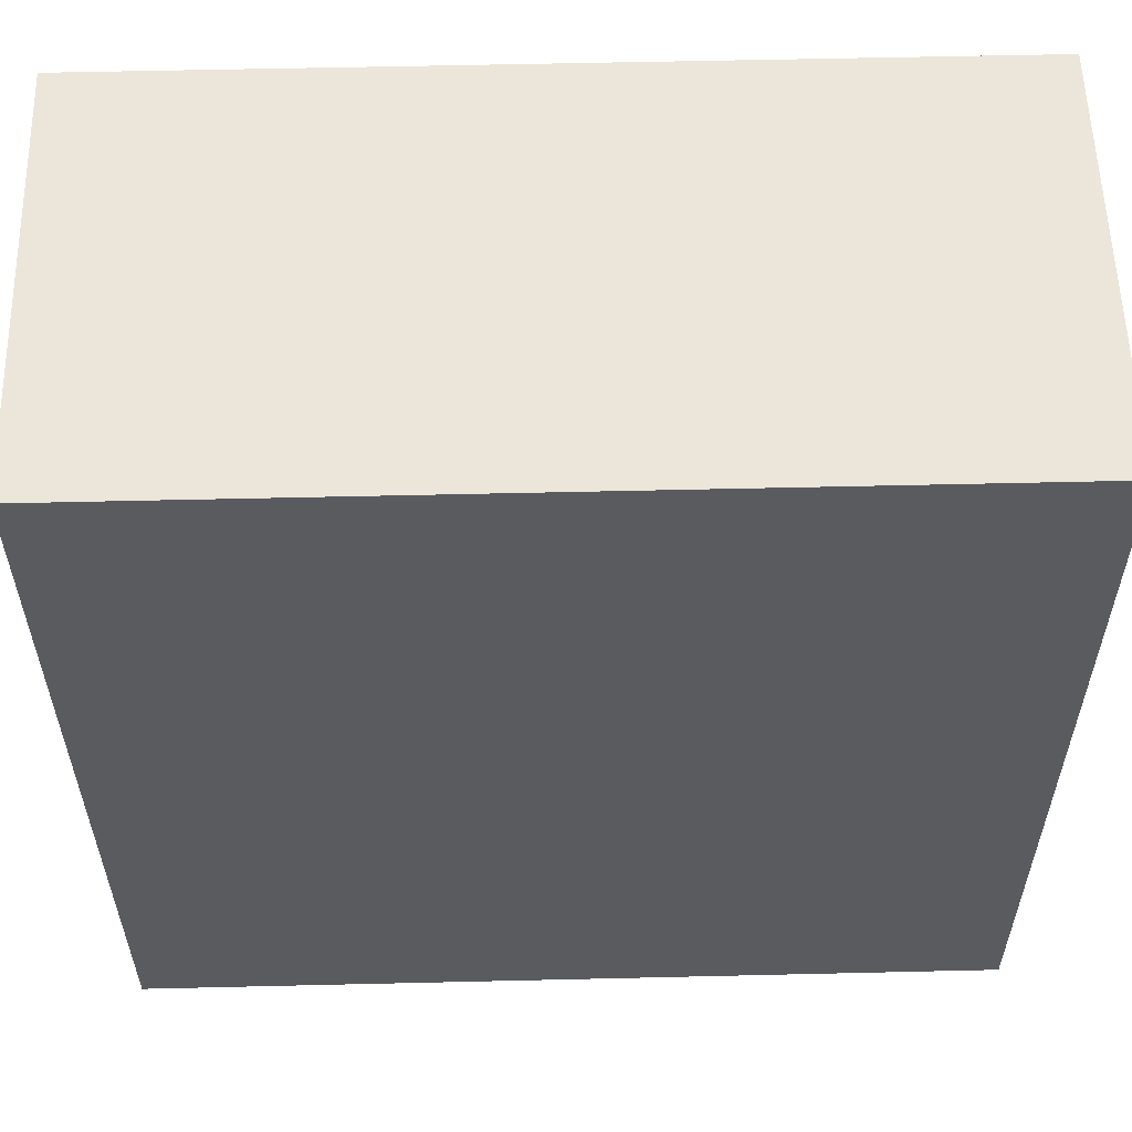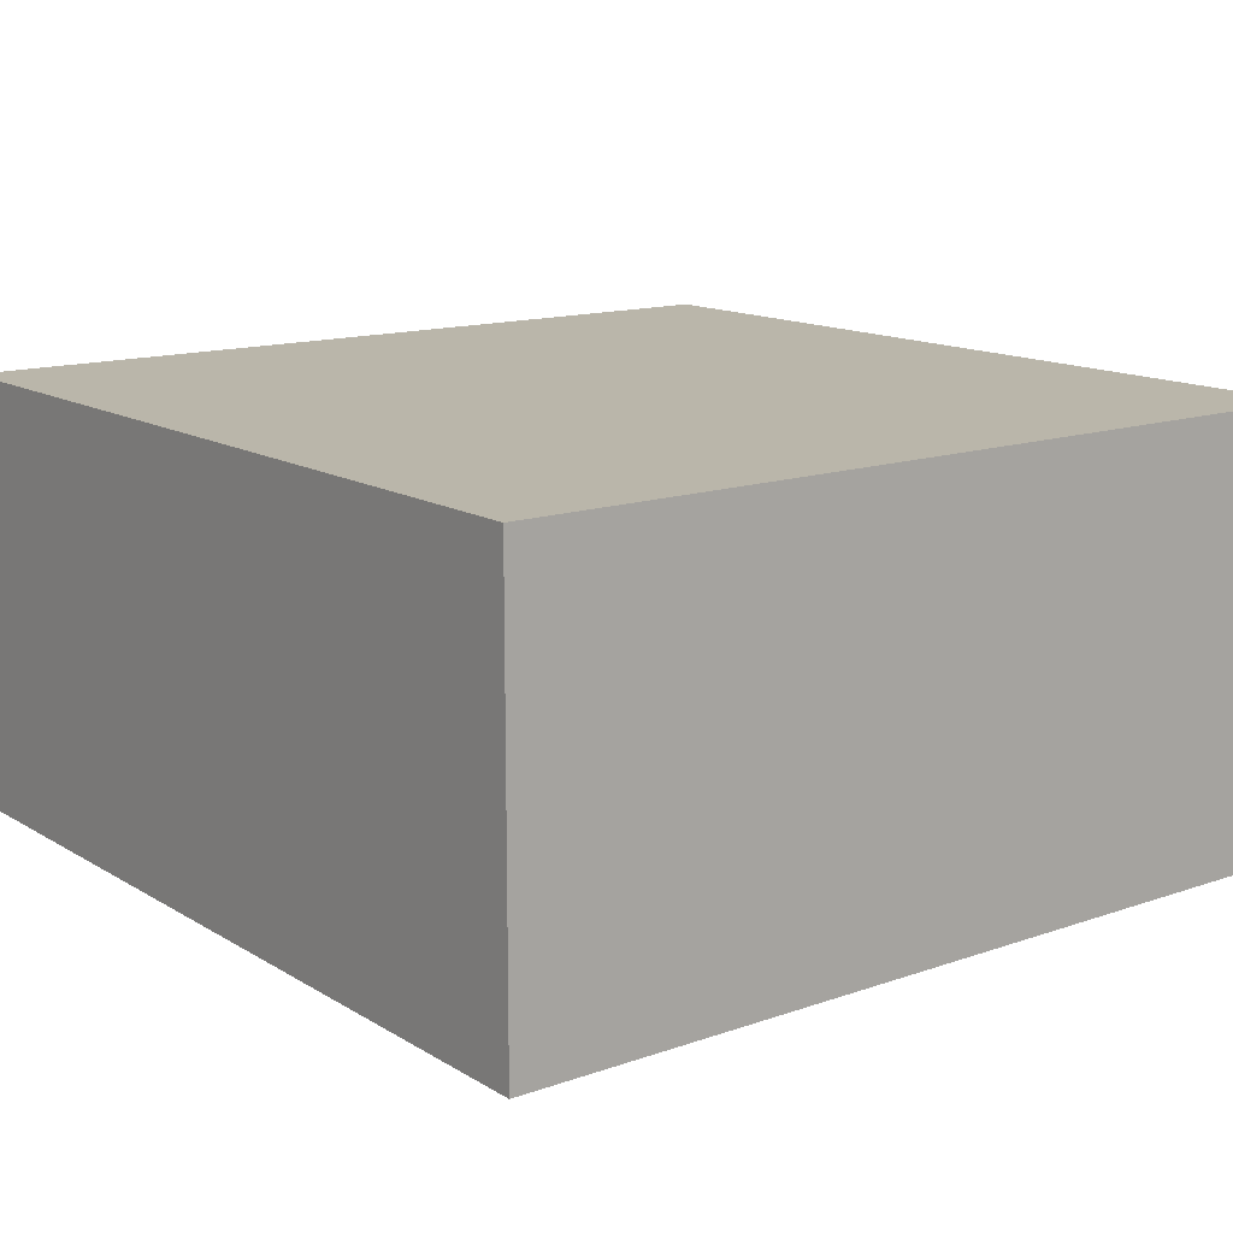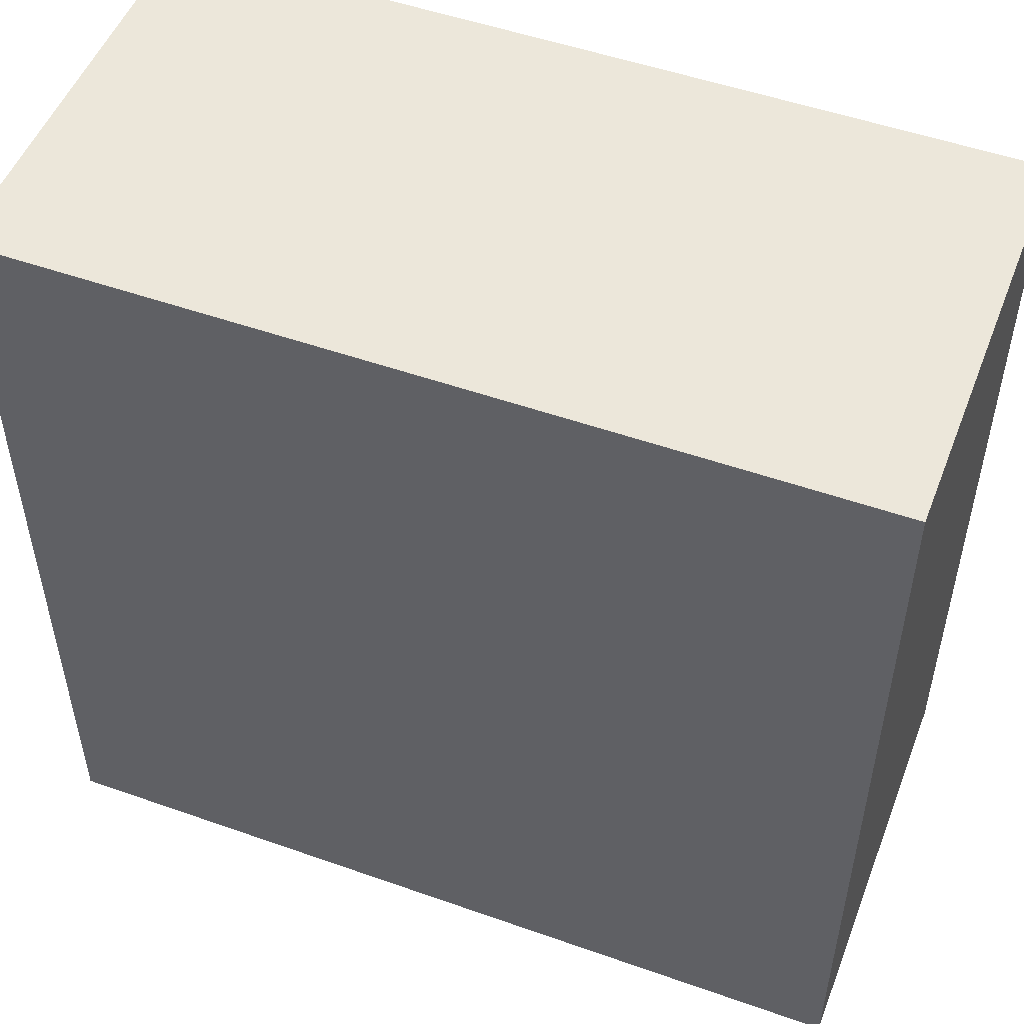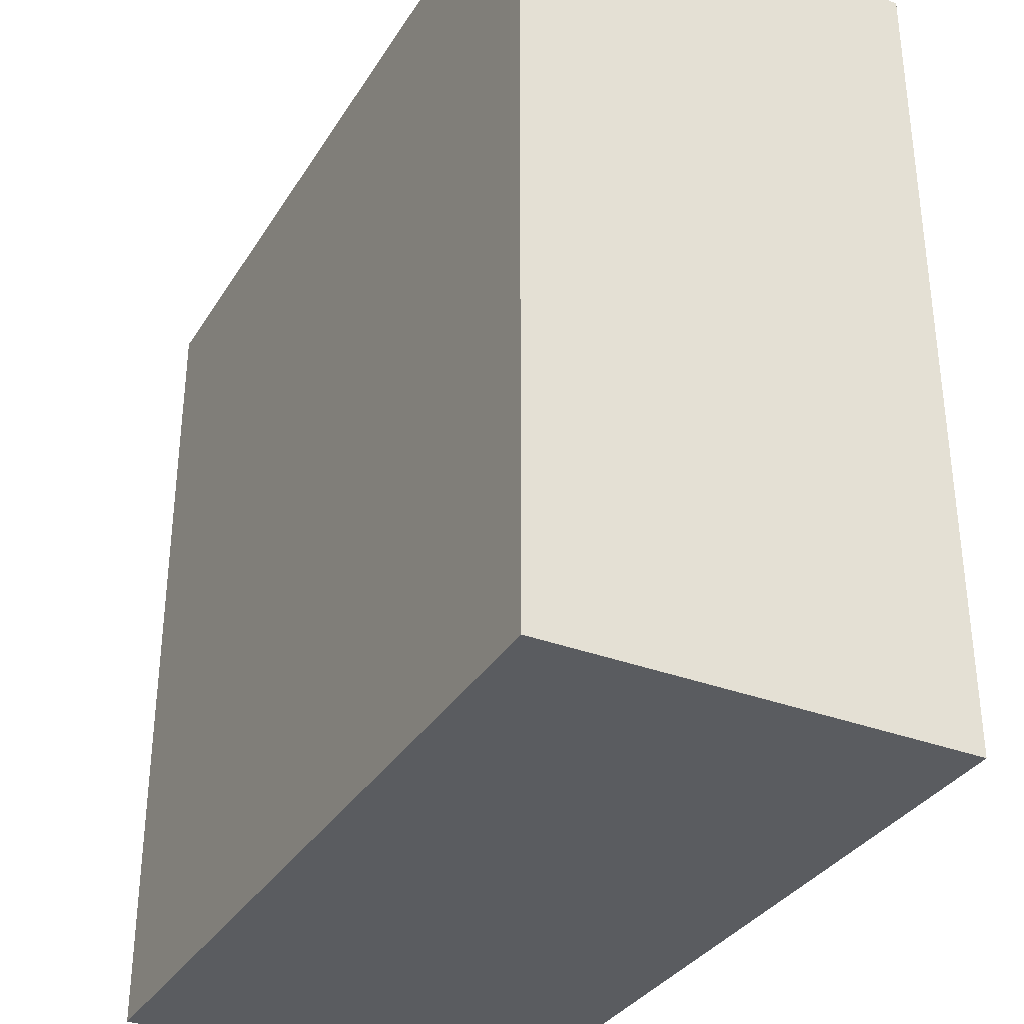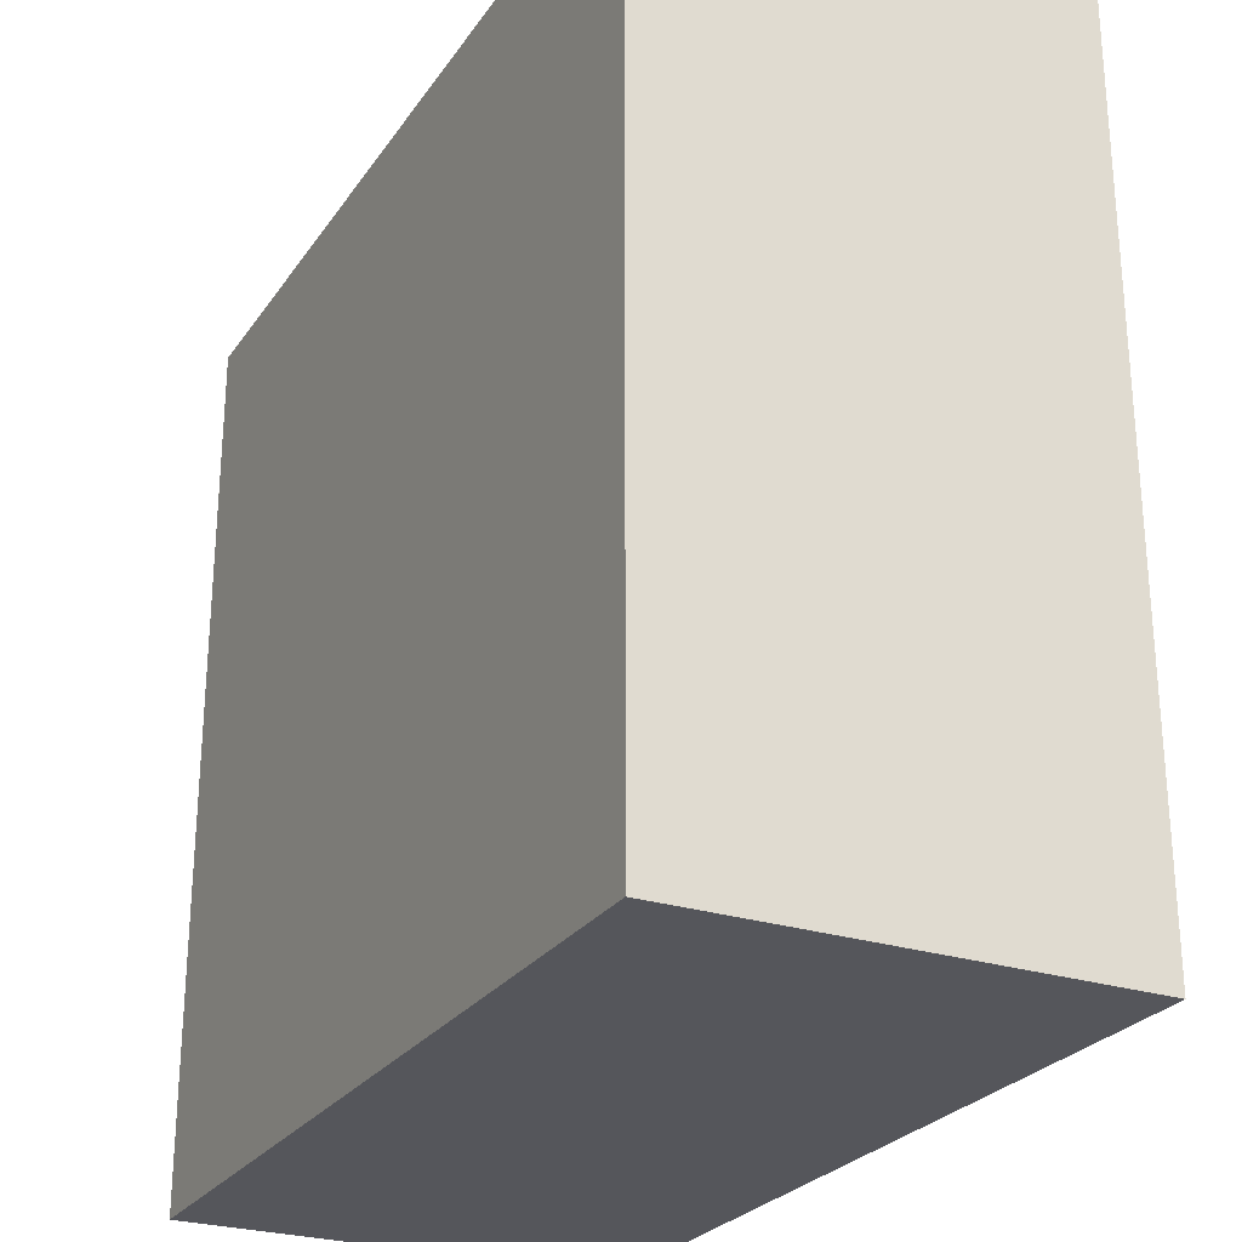
<metadata>
{"format":"obj","ext":"obj","renderer":"f3d","projection":"perspective","resolution":1024,"background":"white","views":[{"elev":56.9,"azim":-1.4,"up":"+Y"},{"elev":13.8,"azim":-37.6,"up":"+Z"},{"elev":51.3,"azim":-159.0,"up":"+Y"},{"elev":-33.6,"azim":-117.4,"up":"+Y"},{"elev":-26.3,"azim":63.1,"up":"+Y"}]}
</metadata>
<code>
v -20 0 10
v -20 0 -10
v -20 10 10
v -20 10 -10
v -20 14 10
v -20 14 -10
v -20 17 10
v -20 17 -10
v -20 27 10
v -20 27 -10
v -20 37 10
v -20 37 -10
v -20 40 10
v -20 40 -10
v 20 0 10
v 20 0 -10
v 20 10 10
v 20 10 -10
v 20 14 10
v 20 14 -10
v 20 17 10
v 20 17 -10
v 20 27 10
v 20 27 -10
v 20 37 10
v 20 37 -10
v 20 40 10
v 20 40 -10
v -20 0 10
v -20 10 10
v -20 14 10
v -20 17 10
v -20 27 10
v -20 37 10
v -20 40 10
v -17 39 10
v -17 40 10
v -16 39 10
v -16 40 10
v -15 38 10
v -15 40 10
v -13 38 10
v -13 39 10
v -9 39 10
v -9 40 10
v -6 39 10
v -6 40 10
v -5 39 10
v -5 40 10
v 20 0 10
v 20 10 10
v 20 14 10
v 20 17 10
v 20 27 10
v 20 37 10
v 20 40 10
v -20 0 -10
v -20 10 -10
v -20 14 -10
v -20 17 -10
v -20 27 -10
v -20 37 -10
v -20 40 -10
v -11 39 -10
v -11 40 -10
v -10 39 -10
v -10 40 -10
v 1 39 -10
v 1 40 -10
v 2 39 -10
v 2 40 -10
v 11 39 -10
v 11 40 -10
v 14 39 -10
v 14 40 -10
v 20 0 -10
v 20 10 -10
v 20 14 -10
v 20 17 -10
v 20 27 -10
v 20 37 -10
v 20 40 -10
v -20 0 10
v 20 0 10
v -20 0 -10
v 20 0 -10
v -20 40 10
v -17 40 10
v -16 40 10
v -15 40 10
v -9 40 10
v -6 40 10
v -5 40 10
v 20 40 10
v -17 40 9
v -16 40 9
v -9 40 9
v -7 40 9
v -6 40 9
v -5 40 9
v 11 40 9
v 14 40 9
v -15 40 8
v -14 40 8
v -13 40 8
v -12 40 8
v -7 40 8
v -6 40 8
v -5 40 8
v -4 40 8
v -1 40 8
v 0 40 8
v 8 40 8
v 10 40 8
v 11 40 8
v 13 40 8
v -15 40 7
v -14 40 7
v -13 40 7
v -12 40 7
v -10 40 7
v -5 40 7
v -4 40 7
v -1 40 7
v 0 40 7
v 6 40 7
v 7 40 7
v 8 40 7
v 9 40 7
v 13 40 7
v 14 40 7
v 15 40 7
v -17 40 6
v -16 40 6
v -15 40 6
v -14 40 6
v -10 40 6
v -9 40 6
v -8 40 6
v -7 40 6
v -6 40 6
v 6 40 6
v 7 40 6
v 8 40 6
v 9 40 6
v 10 40 6
v 12 40 6
v 16 40 6
v 17 40 6
v -17 40 5
v -16 40 5
v -9 40 5
v -8 40 5
v -7 40 5
v 8 40 5
v 9 40 5
v 10 40 5
v 12 40 5
v 15 40 5
v 16 40 5
v -8 40 4
v -7 40 4
v -6 40 4
v -5 40 4
v -4 40 4
v 11 40 4
v 12 40 4
v -14 40 3
v -13 40 3
v -7 40 3
v -6 40 3
v -5 40 3
v -4 40 3
v -3 40 3
v 0 40 3
v 1 40 3
v 11 40 3
v 12 40 3
v 13 40 3
v 14 40 3
v -16 40 2
v -15 40 2
v -14 40 2
v -13 40 2
v -11 40 2
v -10 40 2
v -4 40 2
v -3 40 2
v -2 40 2
v 0 40 2
v 1 40 2
v 3 40 2
v 8 40 2
v 9 40 2
v 12 40 2
v 13 40 2
v -16 40 1
v -15 40 1
v -14 40 1
v -12 40 1
v -11 40 1
v -10 40 1
v -3 40 1
v -2 40 1
v 1 40 1
v 3 40 1
v 8 40 1
v 9 40 1
v 10 40 1
v 13 40 1
v 14 40 1
v 15 40 1
v 17 40 1
v -17 40 -0
v -14 40 -0
v 12 40 -0
v 13 40 -0
v 14 40 -0
v 15 40 -0
v -15 40 -1
v -13 40 -1
v -12 40 -1
v -11 40 -1
v 9 40 -1
v 10 40 -1
v 11 40 -1
v -17 40 -2
v -15 40 -2
v -13 40 -2
v -12 40 -2
v -10 40 -2
v -9 40 -2
v -4 40 -2
v -3 40 -2
v -1 40 -2
v 0 40 -2
v 9 40 -2
v 10 40 -2
v -15 40 -3
v -12 40 -3
v -11 40 -3
v -10 40 -3
v -9 40 -3
v -7 40 -3
v -5 40 -3
v -4 40 -3
v -1 40 -3
v 0 40 -3
v 11 40 -3
v 13 40 -3
v 15 40 -3
v 16 40 -3
v -17 40 -4
v -16 40 -4
v -15 40 -4
v -13 40 -4
v -11 40 -4
v -10 40 -4
v -9 40 -4
v -8 40 -4
v -4 40 -4
v -3 40 -4
v 8 40 -4
v 9 40 -4
v 12 40 -4
v 13 40 -4
v 15 40 -4
v 16 40 -4
v -17 40 -5
v -16 40 -5
v -14 40 -5
v -13 40 -5
v -7 40 -5
v -5 40 -5
v 7 40 -5
v 8 40 -5
v 9 40 -5
v 12 40 -5
v -14 40 -6
v -13 40 -6
v -10 40 -6
v -8 40 -6
v -7 40 -6
v -6 40 -6
v 7 40 -6
v 9 40 -6
v 12 40 -6
v 13 40 -6
v -13 40 -7
v -11 40 -7
v -8 40 -7
v -7 40 -7
v -6 40 -7
v -4 40 -7
v 15 40 -7
v 16 40 -7
v -10 40 -8
v -8 40 -8
v -7 40 -8
v -6 40 -8
v 11 40 -8
v 12 40 -8
v 13 40 -8
v 15 40 -8
v -11 40 -9
v -10 40 -9
v 1 40 -9
v 2 40 -9
v 14 40 -9
v 16 40 -9
v -20 40 -10
v -11 40 -10
v -10 40 -10
v 1 40 -10
v 2 40 -10
v 11 40 -10
v 14 40 -10
v 20 40 -10
f 3 2 1
f 4 2 3
f 5 4 3
f 6 4 5
f 7 6 5
f 8 6 7
f 9 8 7
f 10 8 9
f 11 10 9
f 12 10 11
f 13 12 11
f 14 12 13
f 15 16 17
f 17 16 18
f 17 18 19
f 19 18 20
f 19 20 21
f 21 20 22
f 21 22 23
f 23 22 24
f 23 24 25
f 25 24 26
f 25 26 27
f 27 26 28
f 36 35 34
f 37 35 36
f 38 36 34
f 38 37 36
f 39 37 38
f 40 38 34
f 40 39 38
f 41 39 40
f 42 40 34
f 42 41 40
f 43 41 42
f 44 43 42
f 44 41 43
f 45 41 44
f 46 44 42
f 46 45 44
f 47 45 46
f 48 46 42
f 48 47 46
f 49 47 48
f 50 30 29
f 51 31 30
f 51 30 50
f 52 32 31
f 52 31 51
f 53 33 32
f 53 32 52
f 54 34 33
f 54 33 53
f 55 42 34
f 55 34 54
f 55 48 42
f 55 49 48
f 56 49 55
f 62 63 64
f 64 63 65
f 62 64 66
f 64 65 66
f 66 65 67
f 62 66 68
f 66 67 68
f 68 67 69
f 62 68 70
f 68 69 70
f 70 69 71
f 62 70 72
f 70 71 72
f 72 71 73
f 62 72 74
f 72 73 74
f 74 73 75
f 57 58 76
f 58 59 77
f 76 58 77
f 59 60 78
f 77 59 78
f 60 61 79
f 78 60 79
f 61 62 80
f 79 61 80
f 62 74 81
f 80 62 81
f 74 75 81
f 81 75 82
f 85 84 83
f 86 84 85
f 87 88 95
f 88 89 95
f 89 90 96
f 95 89 96
f 90 91 97
f 91 92 97
f 97 92 98
f 92 93 99
f 98 92 99
f 93 94 100
f 99 93 100
f 100 94 101
f 101 94 102
f 97 98 103
f 96 90 103
f 95 96 103
f 90 97 103
f 103 98 104
f 104 98 105
f 105 98 106
f 98 99 107
f 106 98 107
f 99 100 108
f 107 99 108
f 100 101 109
f 108 100 109
f 109 101 110
f 110 101 111
f 111 101 112
f 112 101 113
f 113 101 114
f 101 102 115
f 114 101 115
f 115 102 116
f 95 103 117
f 103 104 117
f 104 105 118
f 117 104 118
f 105 106 119
f 118 105 119
f 107 108 120
f 119 106 120
f 106 107 120
f 120 108 121
f 108 109 122
f 109 110 122
f 110 111 123
f 122 110 123
f 111 112 124
f 123 111 124
f 112 113 125
f 124 112 125
f 125 113 126
f 126 113 127
f 113 114 128
f 127 113 128
f 128 114 129
f 114 115 130
f 116 102 130
f 115 116 130
f 102 94 131
f 130 102 131
f 131 94 132
f 87 95 133
f 95 117 133
f 133 117 134
f 117 118 135
f 134 117 135
f 118 119 136
f 135 118 136
f 120 121 136
f 119 120 136
f 121 108 137
f 136 121 137
f 137 108 138
f 138 108 139
f 139 108 140
f 108 122 141
f 140 108 141
f 126 127 142
f 122 123 142
f 123 124 142
f 124 125 142
f 125 126 142
f 128 129 143
f 142 127 143
f 127 128 143
f 143 129 144
f 129 114 145
f 144 129 145
f 114 130 146
f 145 114 146
f 130 131 146
f 146 131 147
f 132 94 148
f 148 94 149
f 133 134 150
f 87 133 150
f 134 135 151
f 150 134 151
f 136 137 151
f 135 136 151
f 137 138 151
f 138 139 152
f 151 138 152
f 139 140 153
f 152 139 153
f 140 141 154
f 153 140 154
f 144 145 155
f 143 144 155
f 142 143 155
f 145 146 156
f 155 145 156
f 146 147 157
f 156 146 157
f 147 131 158
f 157 147 158
f 132 148 159
f 131 132 159
f 148 149 160
f 159 148 160
f 153 154 161
f 151 152 161
f 152 153 161
f 150 151 161
f 154 141 162
f 161 154 162
f 141 122 163
f 162 141 163
f 156 157 164
f 163 122 164
f 122 142 164
f 142 155 164
f 157 158 164
f 155 156 164
f 164 158 165
f 165 158 166
f 158 131 167
f 166 158 167
f 150 161 168
f 161 162 168
f 168 162 169
f 162 163 170
f 169 162 170
f 163 164 171
f 170 163 171
f 164 165 172
f 171 164 172
f 165 166 173
f 172 165 173
f 173 166 174
f 174 166 175
f 175 166 176
f 166 167 177
f 176 166 177
f 167 131 178
f 177 167 178
f 178 131 179
f 159 160 180
f 179 131 180
f 131 159 180
f 150 168 181
f 181 168 182
f 168 169 183
f 182 168 183
f 171 172 184
f 183 169 184
f 169 170 184
f 170 171 184
f 172 173 184
f 184 173 185
f 185 173 186
f 173 174 187
f 186 173 187
f 174 175 188
f 187 174 188
f 188 175 189
f 175 176 190
f 189 175 190
f 176 177 191
f 190 176 191
f 178 179 191
f 177 178 191
f 191 179 192
f 192 179 193
f 193 179 194
f 194 179 195
f 179 180 196
f 195 179 196
f 181 182 197
f 150 181 197
f 182 183 198
f 197 182 198
f 184 185 198
f 183 184 198
f 198 185 199
f 199 185 200
f 185 186 201
f 200 185 201
f 187 188 202
f 201 186 202
f 186 187 202
f 188 189 203
f 202 188 203
f 189 190 204
f 203 189 204
f 190 191 204
f 191 192 205
f 204 191 205
f 192 193 206
f 205 192 206
f 193 194 207
f 206 193 207
f 194 195 208
f 207 194 208
f 208 195 209
f 196 180 210
f 195 196 210
f 180 160 211
f 210 180 211
f 211 160 212
f 149 94 213
f 212 160 213
f 160 149 213
f 87 150 214
f 150 197 214
f 198 199 214
f 197 198 214
f 199 200 215
f 214 199 215
f 209 195 216
f 195 210 216
f 210 211 217
f 216 210 217
f 211 212 218
f 217 211 218
f 212 213 219
f 218 212 219
f 214 215 220
f 215 200 221
f 220 215 221
f 202 203 222
f 221 200 222
f 201 202 222
f 200 201 222
f 203 204 222
f 204 205 222
f 205 206 222
f 207 208 222
f 206 207 222
f 222 208 223
f 208 209 224
f 223 208 224
f 216 217 225
f 224 209 225
f 218 219 225
f 209 216 225
f 217 218 225
f 225 219 226
f 214 220 227
f 87 214 227
f 220 221 228
f 227 220 228
f 221 222 229
f 228 221 229
f 222 223 229
f 229 223 230
f 223 224 231
f 224 225 231
f 231 225 232
f 232 225 233
f 233 225 234
f 234 225 235
f 235 225 236
f 236 225 237
f 225 226 238
f 237 225 238
f 227 228 239
f 229 230 239
f 228 229 239
f 230 223 240
f 239 230 240
f 223 231 241
f 240 223 241
f 231 232 242
f 241 231 242
f 232 233 243
f 242 232 243
f 243 233 244
f 244 233 245
f 233 234 246
f 245 233 246
f 235 236 247
f 234 235 247
f 236 237 248
f 247 236 248
f 226 219 249
f 238 226 249
f 237 238 249
f 249 219 250
f 219 213 251
f 250 219 251
f 251 213 252
f 227 239 253
f 87 227 253
f 253 239 254
f 239 240 255
f 254 239 255
f 240 241 255
f 241 242 255
f 255 242 256
f 256 242 257
f 242 243 258
f 257 242 258
f 243 244 259
f 258 243 259
f 259 244 260
f 246 234 261
f 245 246 261
f 247 248 262
f 261 234 262
f 234 247 262
f 248 237 263
f 262 248 263
f 249 250 264
f 263 237 264
f 237 249 264
f 264 250 265
f 250 251 266
f 265 250 266
f 251 252 267
f 266 251 267
f 252 213 268
f 267 252 268
f 253 254 269
f 87 253 269
f 255 256 270
f 269 254 270
f 254 255 270
f 270 256 271
f 256 257 272
f 271 256 272
f 260 244 273
f 244 245 273
f 245 261 274
f 273 245 274
f 261 262 275
f 262 263 275
f 264 265 276
f 275 263 276
f 263 264 276
f 276 265 277
f 266 267 278
f 277 265 278
f 265 266 278
f 267 268 278
f 269 270 279
f 271 272 279
f 270 271 279
f 272 257 280
f 279 272 280
f 257 258 281
f 258 259 281
f 259 260 281
f 260 273 282
f 281 260 282
f 273 274 282
f 282 274 283
f 283 274 284
f 276 277 285
f 275 276 285
f 261 275 285
f 277 278 286
f 285 277 286
f 278 268 287
f 286 278 287
f 287 268 288
f 280 257 289
f 279 280 289
f 257 281 290
f 289 257 290
f 282 283 291
f 281 282 291
f 283 284 292
f 291 283 292
f 284 274 293
f 292 284 293
f 274 261 294
f 293 274 294
f 285 286 294
f 286 287 294
f 261 285 294
f 288 268 295
f 268 213 296
f 295 268 296
f 281 291 297
f 289 290 297
f 290 281 297
f 291 292 298
f 297 291 298
f 292 293 299
f 298 292 299
f 293 294 300
f 299 293 300
f 294 287 301
f 300 294 301
f 287 288 302
f 301 287 302
f 288 295 303
f 302 288 303
f 295 296 304
f 303 295 304
f 289 297 305
f 297 298 305
f 299 300 305
f 298 299 305
f 300 301 305
f 305 301 306
f 306 301 307
f 307 301 308
f 303 304 309
f 302 303 309
f 301 302 309
f 304 296 310
f 309 304 310
f 296 213 310
f 279 289 311
f 87 269 311
f 269 279 311
f 289 305 311
f 305 306 312
f 311 305 312
f 306 307 313
f 312 306 313
f 307 308 314
f 313 307 314
f 308 301 315
f 314 308 315
f 301 309 316
f 315 301 316
f 309 310 317
f 316 309 317
f 310 213 318
f 317 310 318
f 213 94 318

</code>
